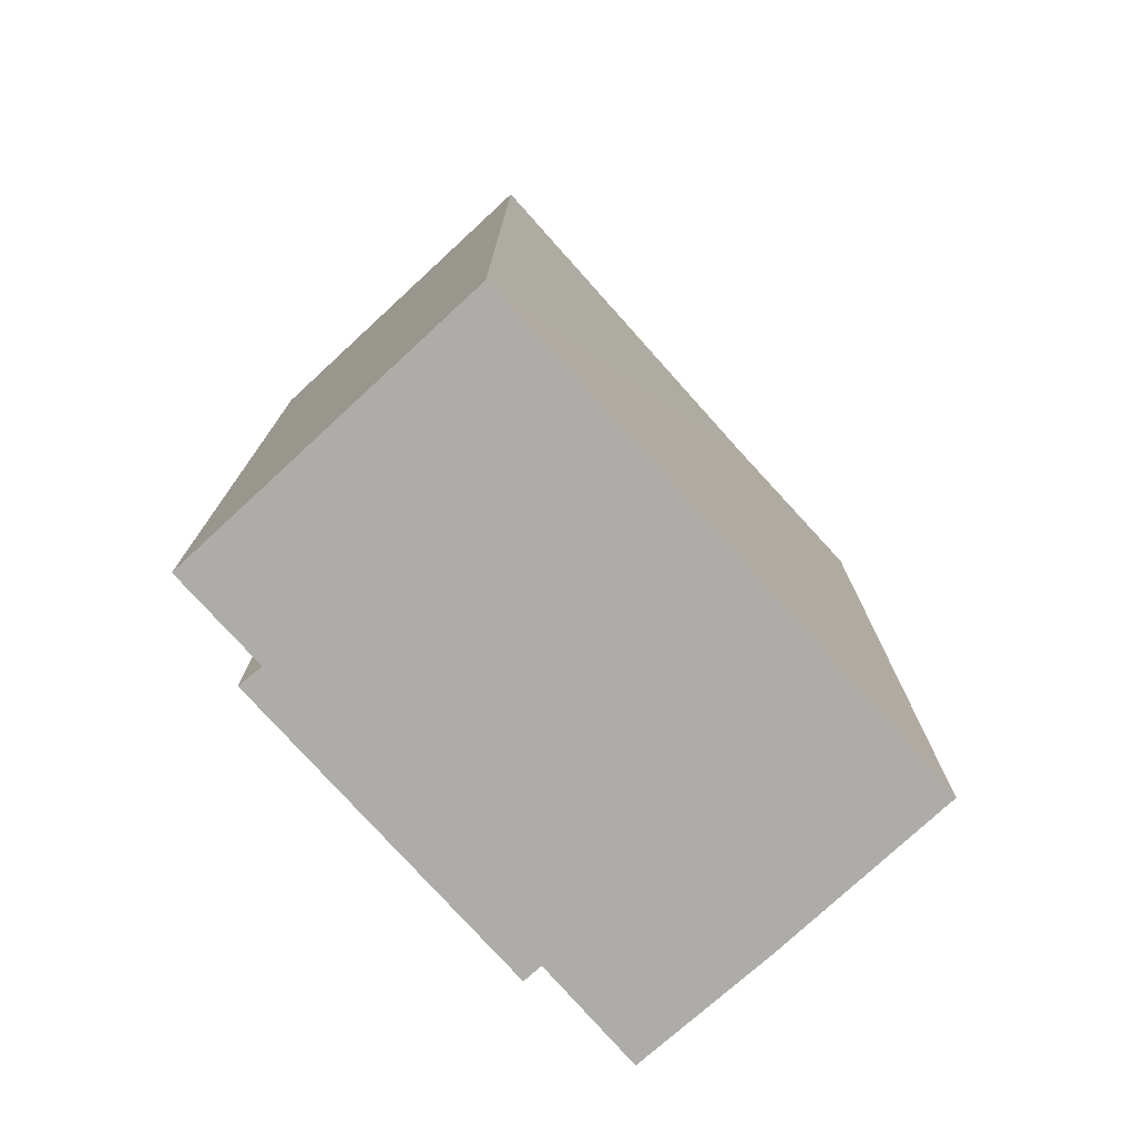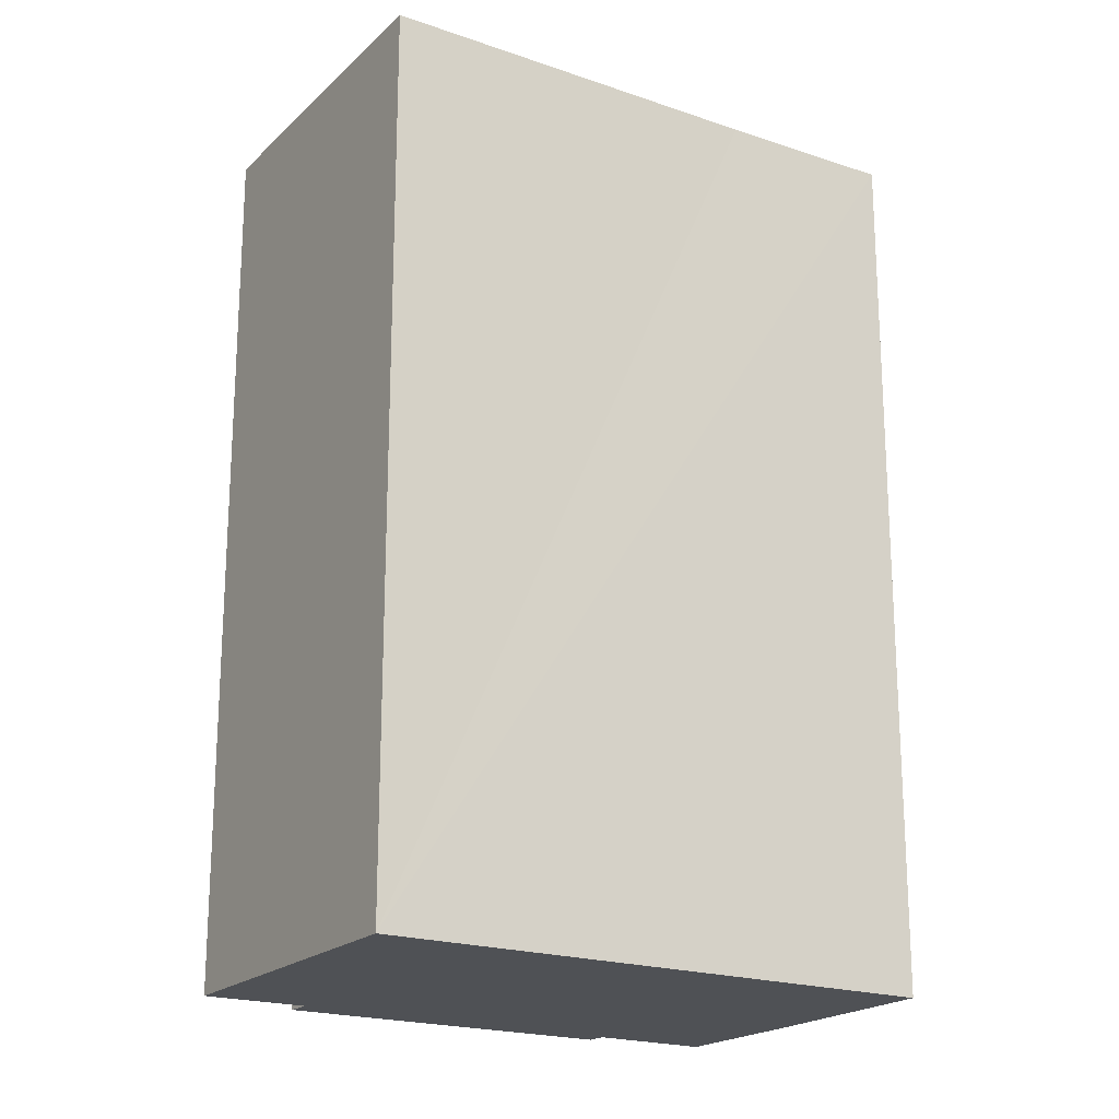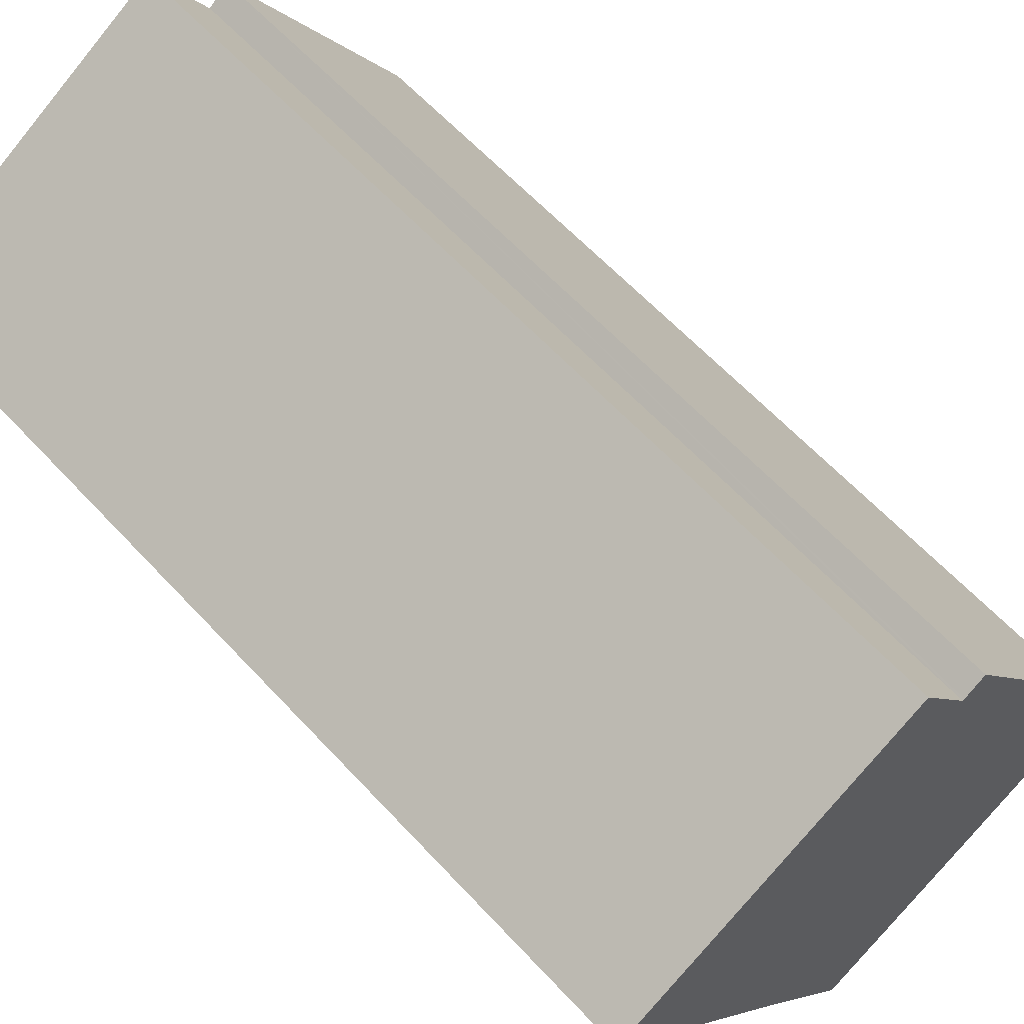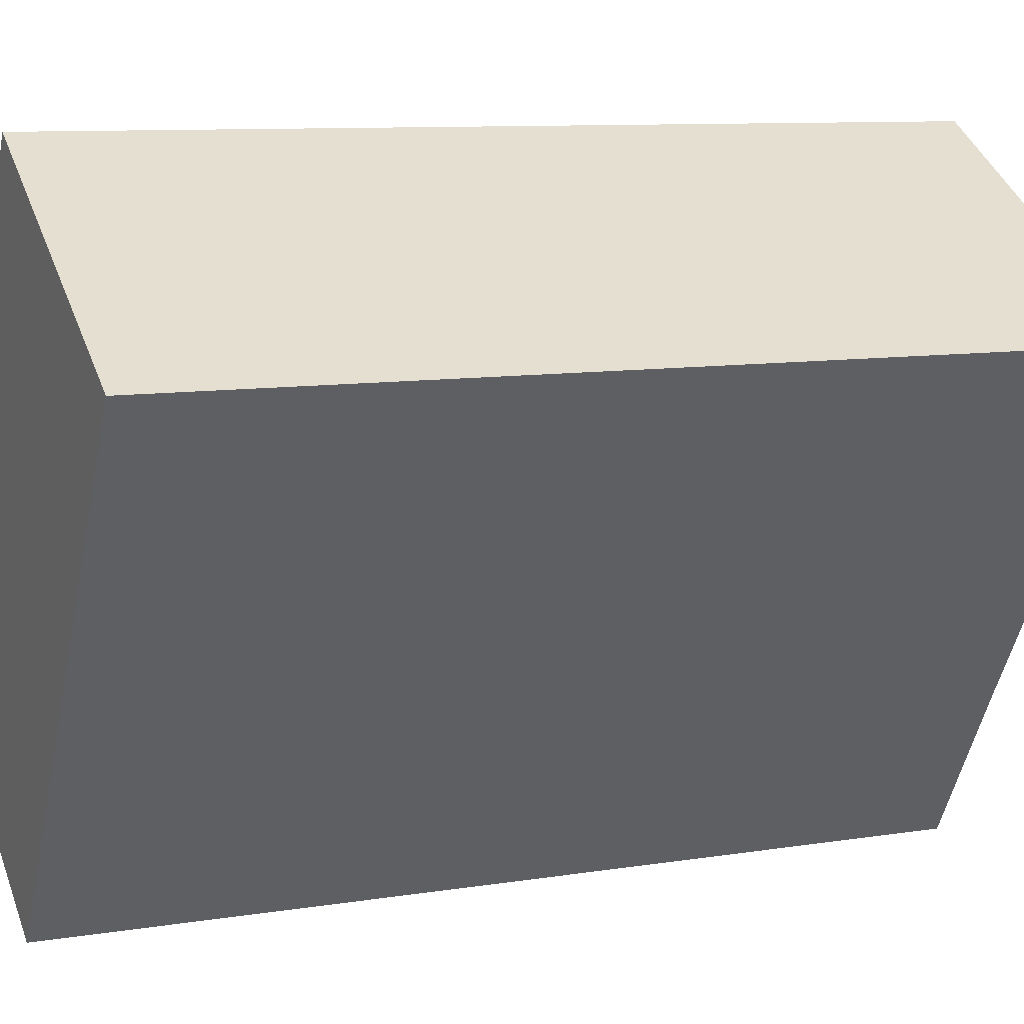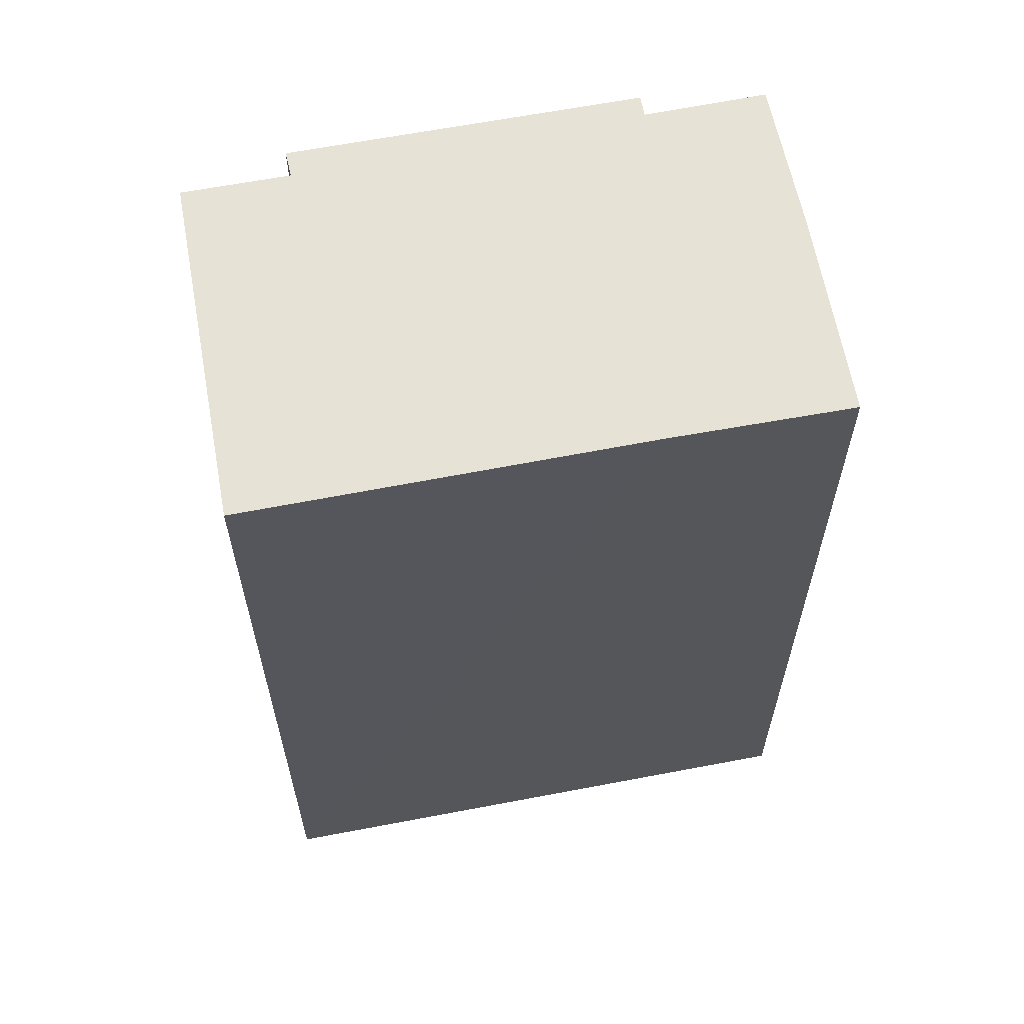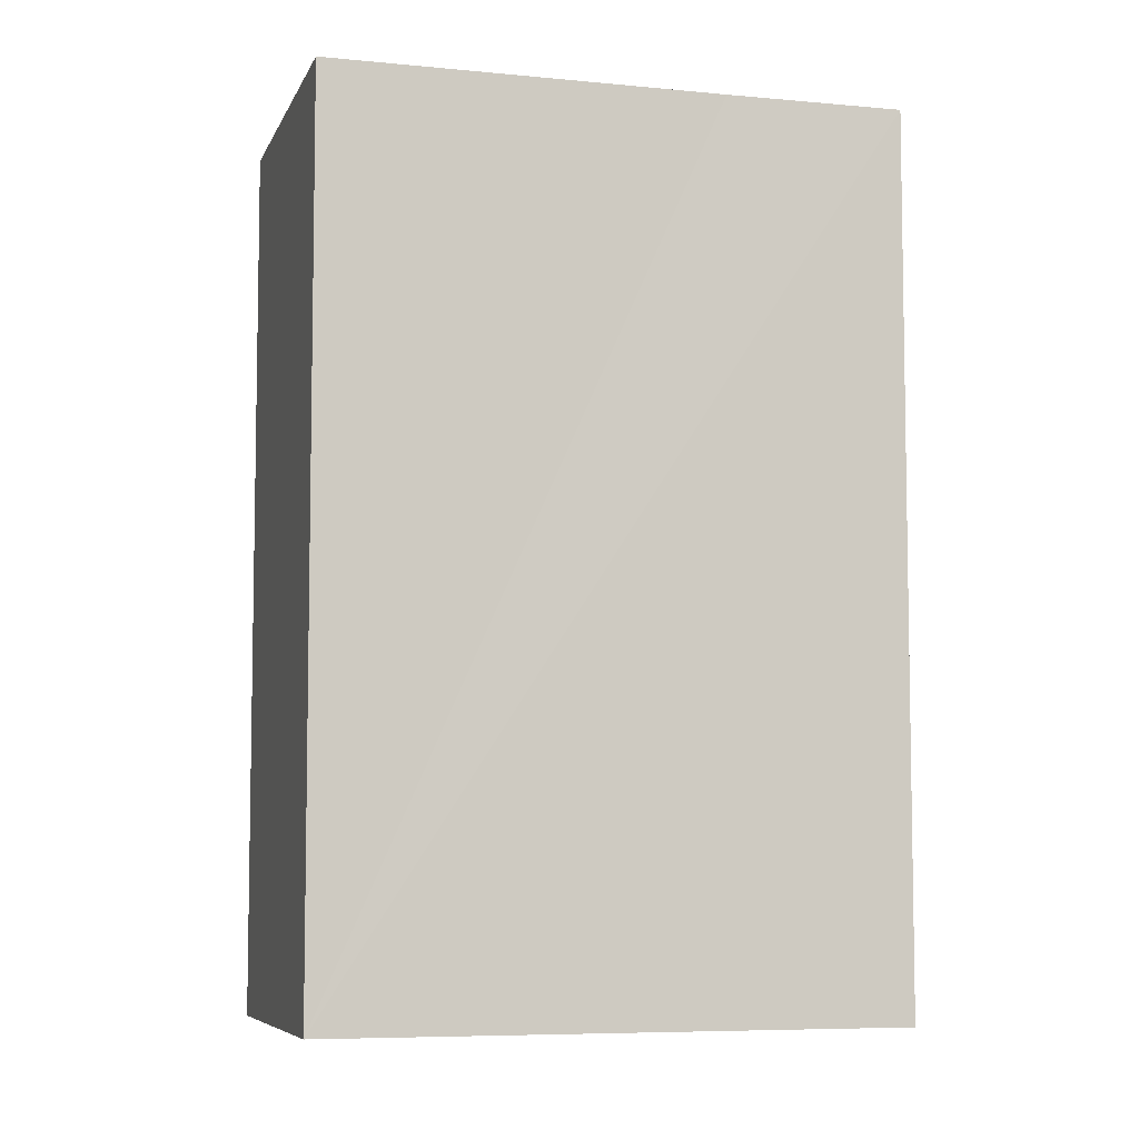
<metadata>
{"format":"obj","ext":"obj","renderer":"f3d","projection":"perspective","resolution":1024,"background":"white","views":[{"elev":-77.0,"azim":73.3,"up":"+Y"},{"elev":-20.1,"azim":88.9,"up":"+Y"},{"elev":62.4,"azim":137.3,"up":"+Z"},{"elev":9.4,"azim":66.9,"up":"+Z"},{"elev":63.0,"azim":110.3,"up":"+Y"},{"elev":-6.8,"azim":105.1,"up":"+Y"}]}
</metadata>
<code>
v  9.24 36.02 16.75
v  2.605 36.02 4.174
v  1.871 36.02 4.618
v  16.17 36.02 -1.229
v  10.08 36.02 16.19
v  10.14 36.02 16.15
v  24.66 36.02 12.61
v  10.62 36.02 16.95
v  17.48 36.02 16.84
v  12.38 36.02 19.85
v  5.317 36.02 -3.323
v  0 36.02 2.205e-15
v  12.43 36.02 -7.519
v  12.38 -1.216e-15 19.85
v  24.66 -7.723e-16 12.61
v  17.48 -1.031e-15 16.84
v  9.24 -1.025e-15 16.75
v  10.14 -9.887e-16 16.15
v  10.08 -9.912e-16 16.19
v  12.43 4.604e-16 -7.519
v  16.17 7.525e-17 -1.229
v  5.317 2.035e-16 -3.323
v  0 0 0
v  2.605 -2.556e-16 4.174
v  1.871 -2.828e-16 4.618
v  10.62 -1.038e-15 16.95
g defaultobject
f 1 2 3
f 2 1 4
f 4 1 5
f 4 5 6
f 4 6 7
f 7 6 8
f 7 8 9
f 9 8 10
f 2 11 12
f 11 2 13
f 13 2 4
f 14 9 10
f 9 14 7
f 7 14 15
f 15 14 16
f 17 5 1
f 5 17 6
f 6 17 18
f 18 17 19
f 15 4 7
f 4 15 13
f 13 15 20
f 20 15 21
f 20 11 13
f 11 20 22
f 22 12 11
f 12 22 23
f 24 3 2
f 3 24 25
f 23 2 12
f 2 23 24
f 25 1 3
f 1 25 17
f 8 14 10
f 14 8 6
f 14 6 26
f 26 6 18
f 22 24 23
f 24 22 17
f 17 22 19
f 19 22 18
f 18 22 26
f 26 22 14
f 14 22 16
f 16 22 20
f 16 20 21
f 16 21 15
f 17 25 24

</code>
